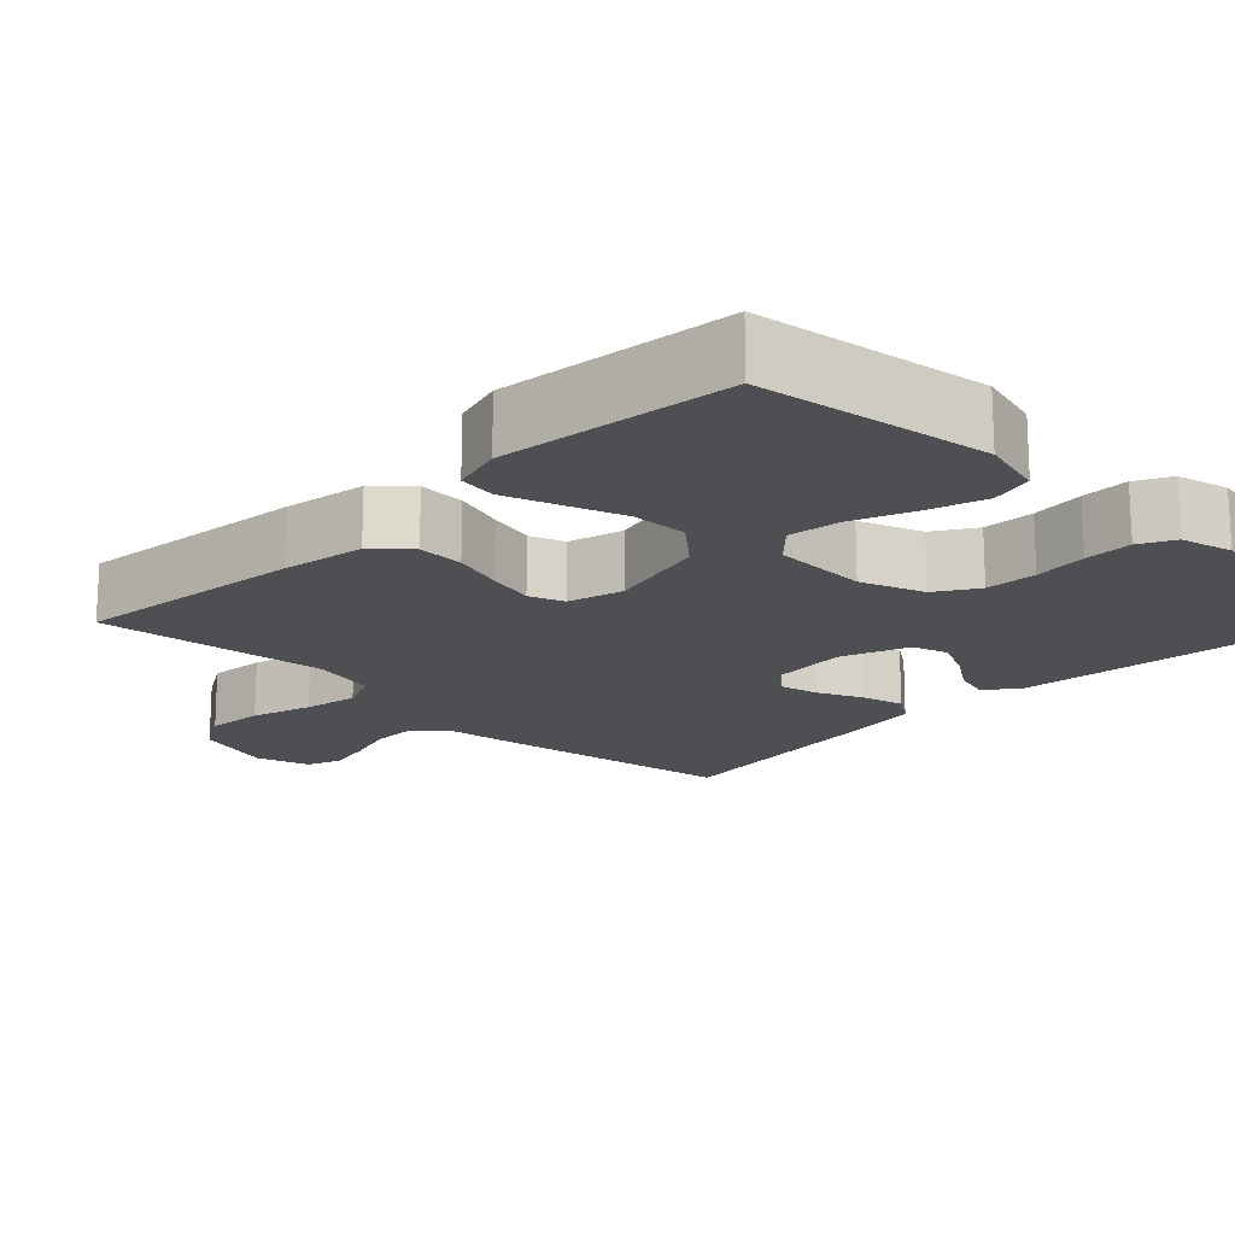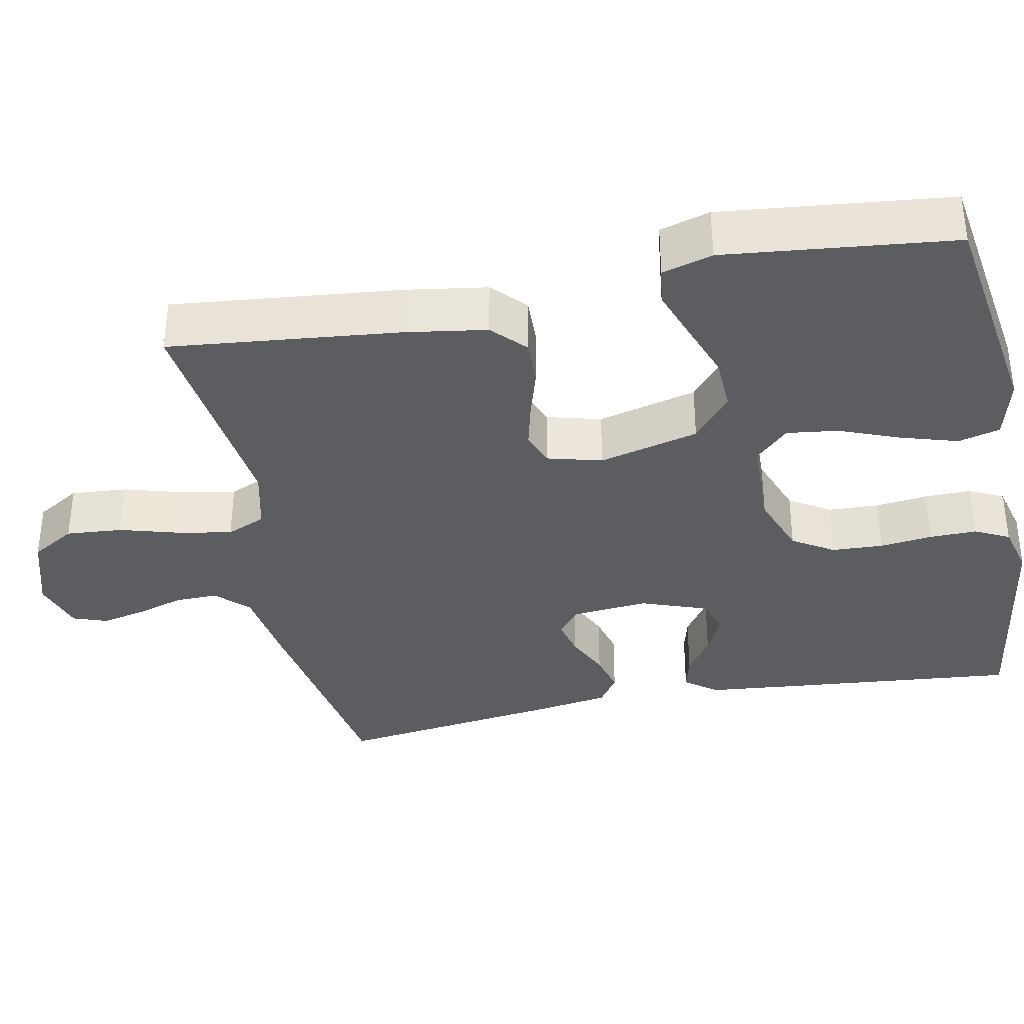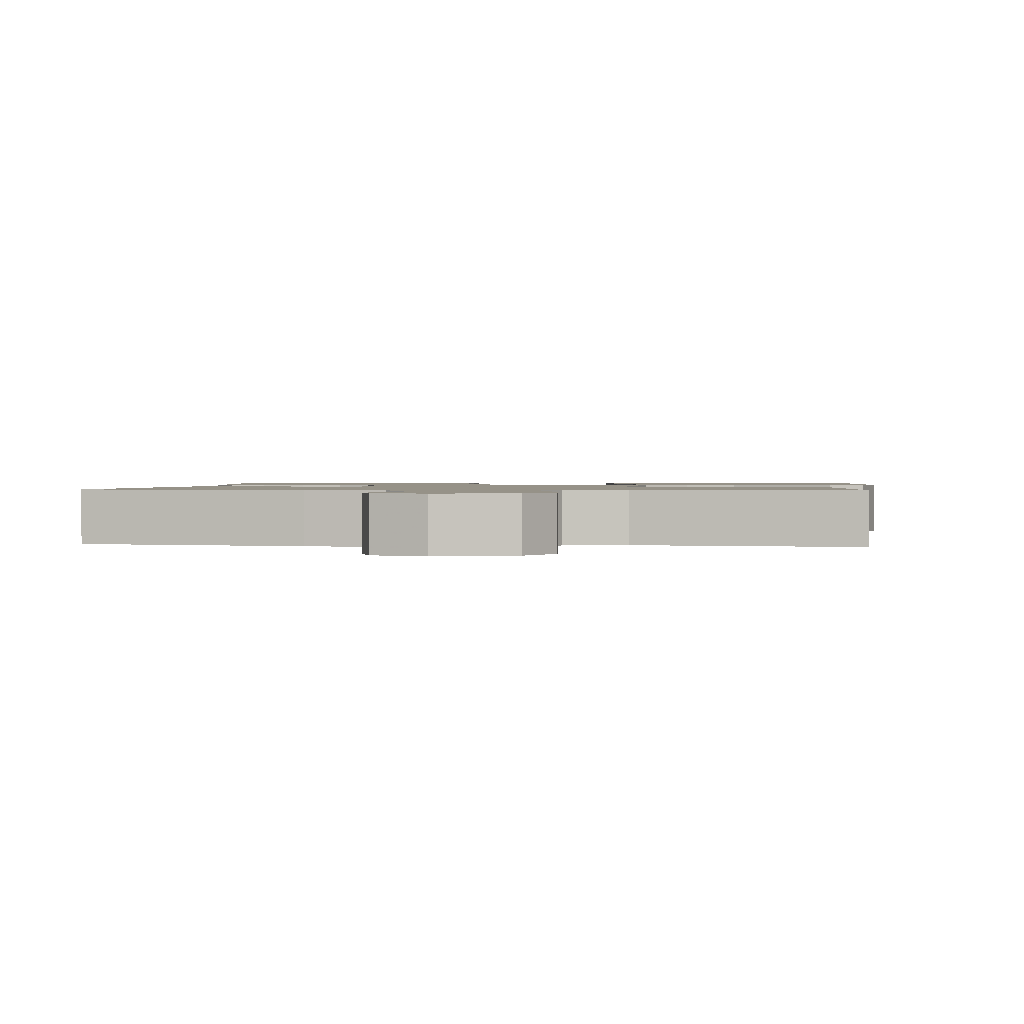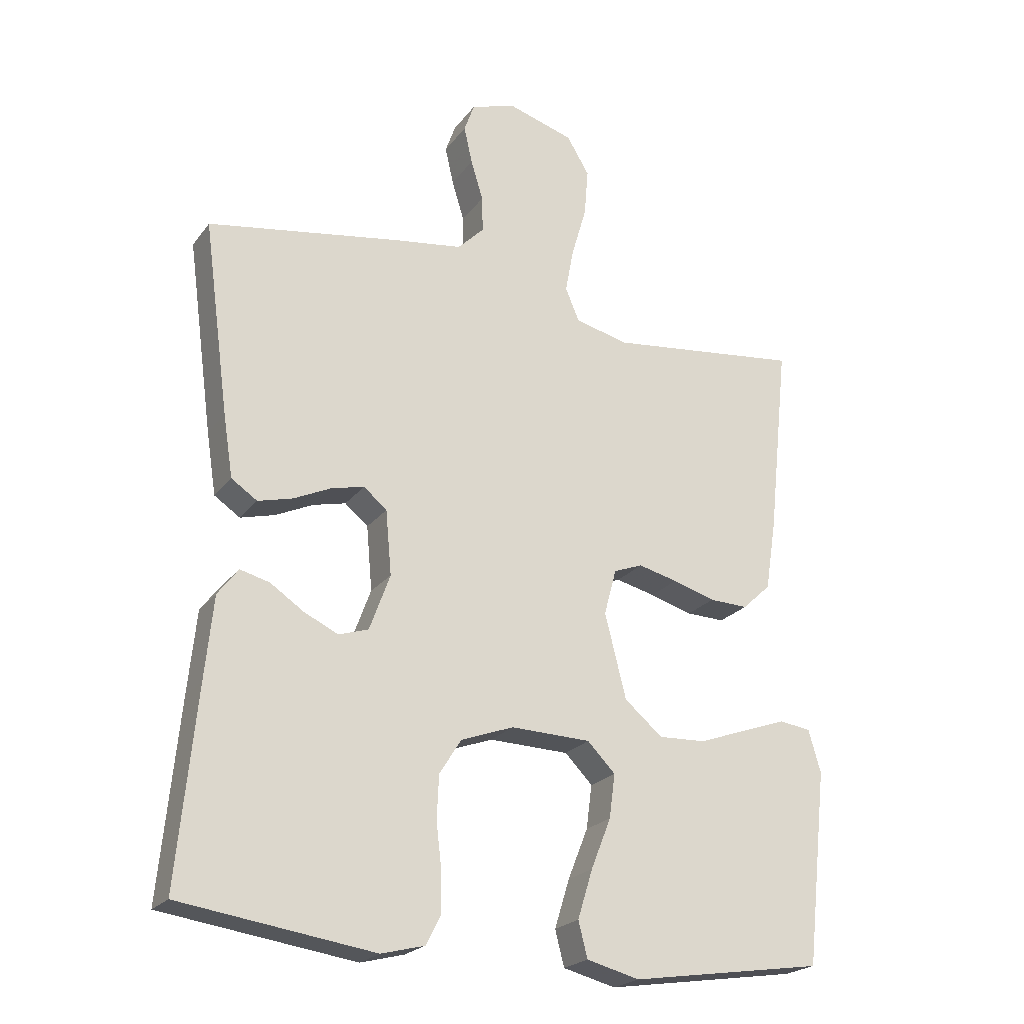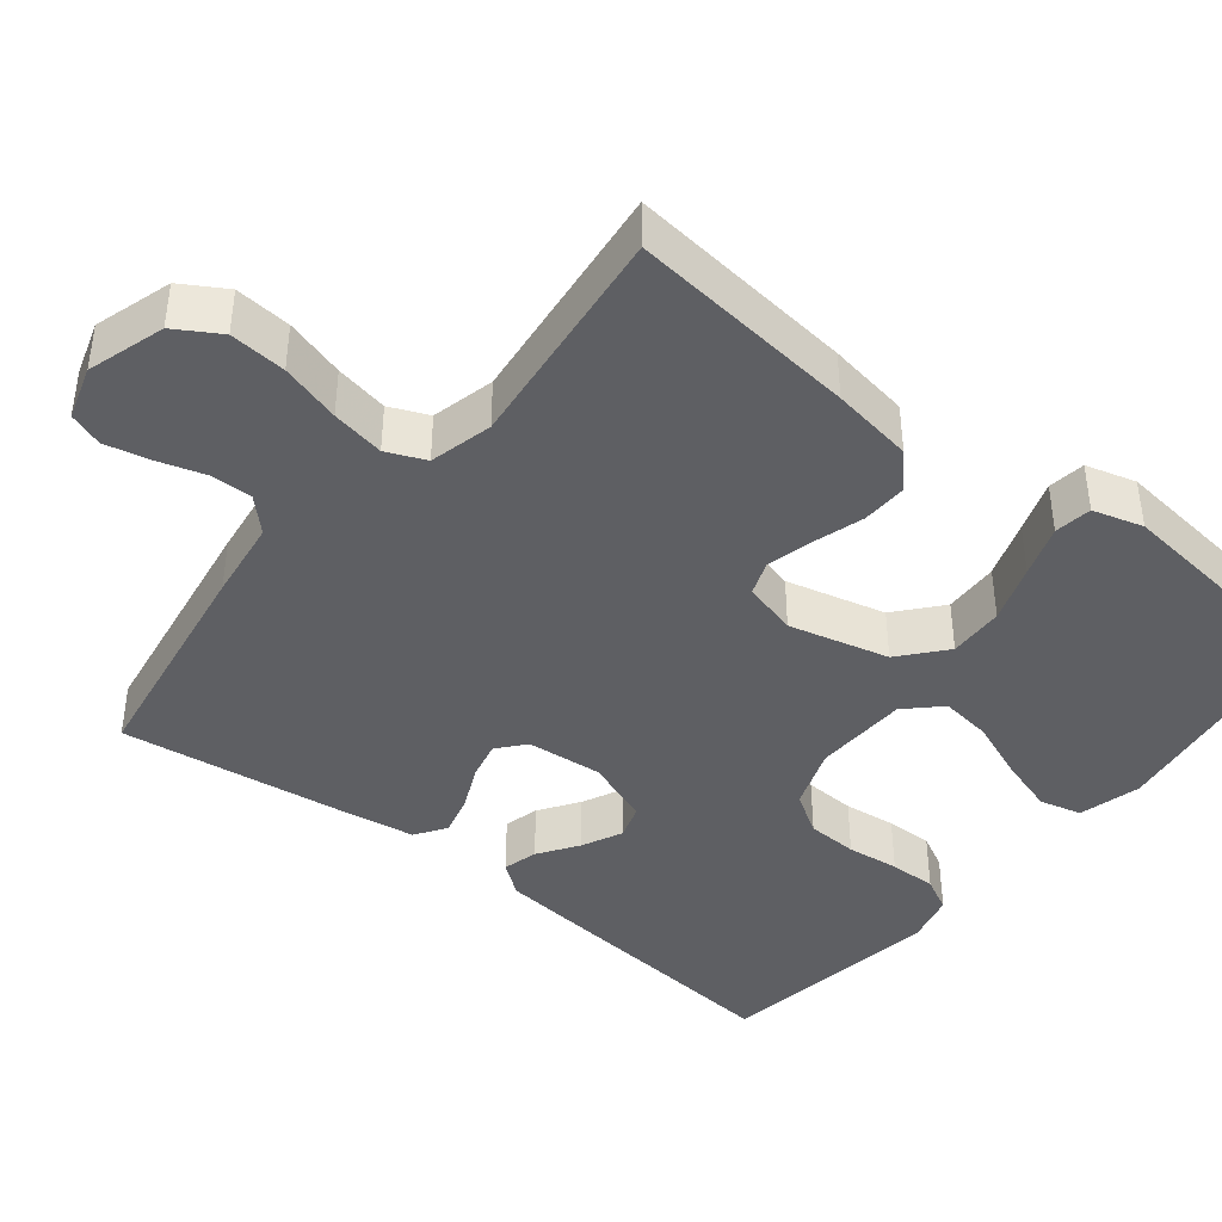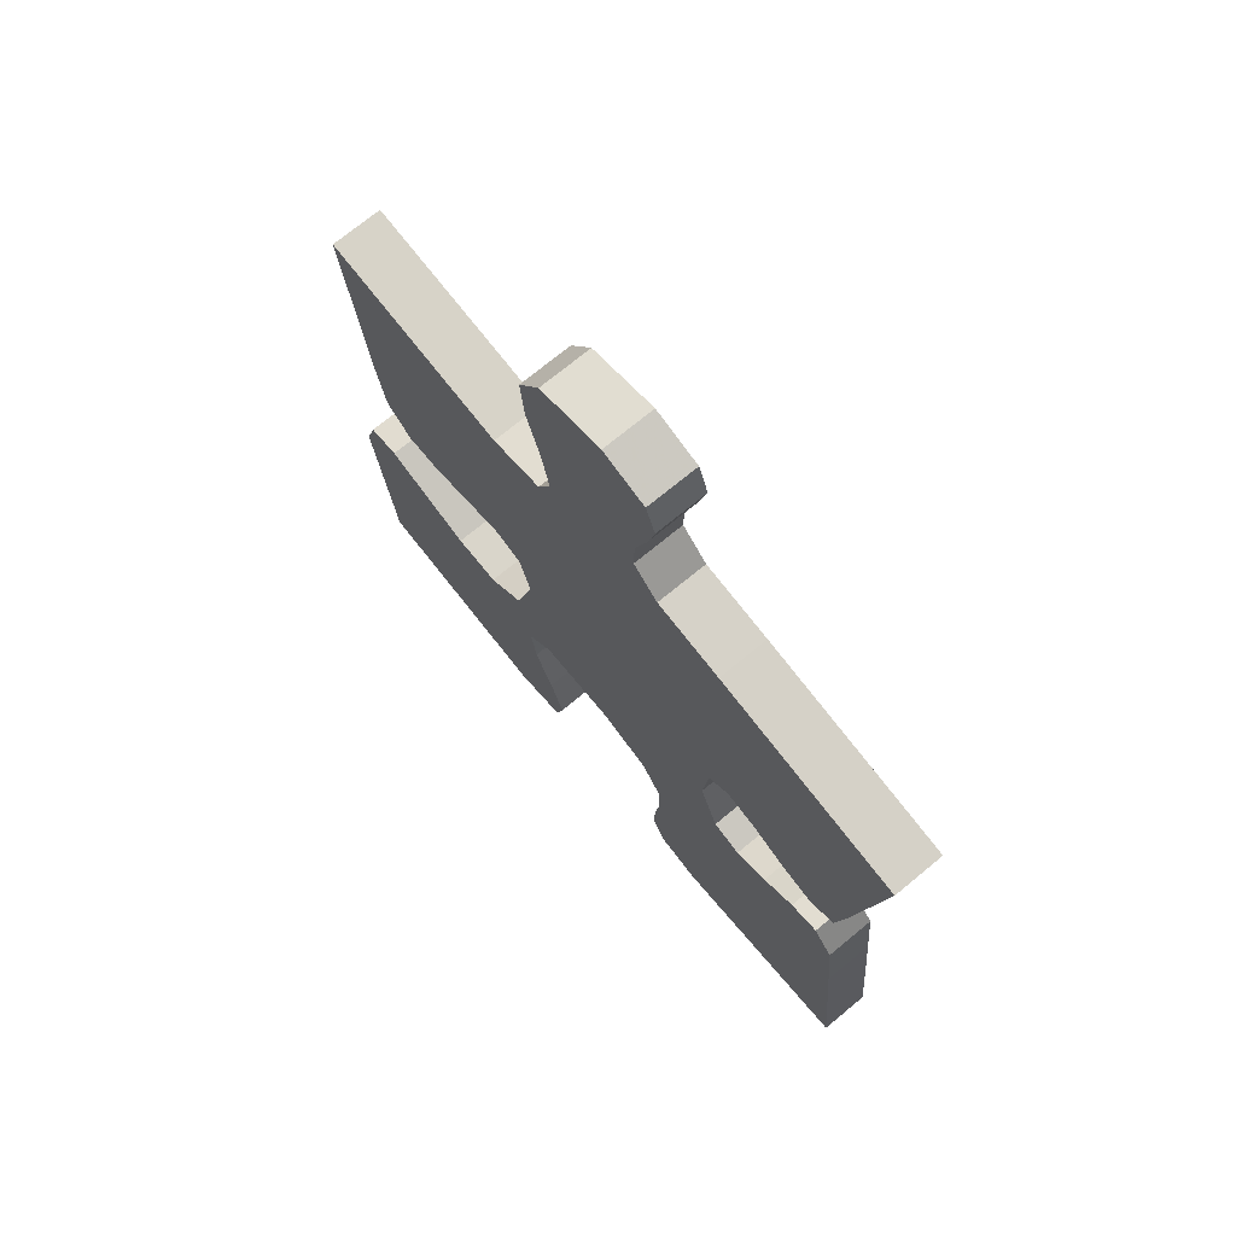
<metadata>
{"format":"obj","ext":"obj","renderer":"f3d","projection":"perspective","resolution":1024,"background":"white","views":[{"elev":-17.6,"azim":135.3,"up":"+Y"},{"elev":-35.7,"azim":101.5,"up":"+Y"},{"elev":1.2,"azim":6.4,"up":"+Y"},{"elev":-22.4,"azim":-26.9,"up":"+Z"},{"elev":-41.5,"azim":51.2,"up":"+Y"},{"elev":73.1,"azim":-129.4,"up":"+Z"}]}
</metadata>
<code>
v 0.5 0.07 -0.5
v 0.2 0.07 -0.545
v 0.118 0.07 -0.524
v 0.104 0.07 -0.469
v 0.127 0.07 -0.394
v 0.158 0.07 -0.316
v 0.167 0.07 -0.248
v 0.124 0.07 -0.204
v 0 0.07 -0.2
v -0.082 0.07 -0.23
v -0.116 0.07 -0.284
v -0.119 0.07 -0.351
v -0.111 0.07 -0.42
v -0.11 0.07 -0.482
v -0.133 0.07 -0.527
v -0.2 0.07 -0.544
v -0.5 0.07 -0.5
v -0.471 0.07 -0.2
v -0.458 0.07 -0.072
v -0.426 0.07 -0.03
v -0.38 0.07 -0.042
v -0.328 0.07 -0.077
v -0.275 0.07 -0.102
v -0.229 0.07 -0.087
v -0.197 0.07 0
v -0.206 0.07 0.1
v -0.242 0.07 0.13
v -0.293 0.07 0.118
v -0.351 0.07 0.091
v -0.405 0.07 0.077
v -0.445 0.07 0.104
v -0.46 0.07 0.2
v -0.5 0.07 0.5
v -0.2 0.07 0.549
v -0.094 0.07 0.564
v -0.053 0.07 0.605
v -0.054 0.07 0.661
v -0.073 0.07 0.723
v -0.086 0.07 0.781
v -0.07 0.07 0.826
v 0 0.07 0.848
v 0.102 0.07 0.817
v 0.137 0.07 0.759
v 0.131 0.07 0.685
v 0.108 0.07 0.606
v 0.095 0.07 0.536
v 0.117 0.07 0.485
v 0.2 0.07 0.465
v 0.5 0.07 0.5
v 0.468 0.07 0.2
v 0.451 0.07 0.092
v 0.407 0.07 0.051
v 0.347 0.07 0.053
v 0.281 0.07 0.073
v 0.22 0.07 0.088
v 0.175 0.07 0.071
v 0.156 0.07 0
v 0.189 0.07 -0.131
v 0.248 0.07 -0.181
v 0.321 0.07 -0.178
v 0.397 0.07 -0.151
v 0.465 0.07 -0.127
v 0.514 0.07 -0.134
v 0.533 0.07 -0.2
v 0.5 0 -0.5
v 0.2 0 -0.545
v 0.118 0 -0.524
v 0.104 0 -0.469
v 0.127 0 -0.394
v 0.158 0 -0.316
v 0.167 0 -0.248
v 0.124 0 -0.204
v 0 0 -0.2
v -0.082 0 -0.23
v -0.116 0 -0.284
v -0.119 0 -0.351
v -0.111 0 -0.42
v -0.11 0 -0.482
v -0.133 0 -0.527
v -0.2 0 -0.544
v -0.5 0 -0.5
v -0.471 0 -0.2
v -0.458 0 -0.072
v -0.426 0 -0.03
v -0.38 0 -0.042
v -0.328 0 -0.077
v -0.275 0 -0.102
v -0.229 0 -0.087
v -0.197 0 0
v -0.206 0 0.1
v -0.242 0 0.13
v -0.293 0 0.118
v -0.351 0 0.091
v -0.405 0 0.077
v -0.445 0 0.104
v -0.46 0 0.2
v -0.5 0 0.5
v -0.2 0 0.549
v -0.094 0 0.564
v -0.053 0 0.605
v -0.054 0 0.661
v -0.073 0 0.723
v -0.086 0 0.781
v -0.07 0 0.826
v 0 0 0.848
v 0.102 0 0.817
v 0.137 0 0.759
v 0.131 0 0.685
v 0.108 0 0.606
v 0.095 0 0.536
v 0.117 0 0.485
v 0.2 0 0.465
v 0.5 0 0.5
v 0.468 0 0.2
v 0.451 0 0.092
v 0.407 0 0.051
v 0.347 0 0.053
v 0.281 0 0.073
v 0.22 0 0.088
v 0.175 0 0.071
v 0.156 0 0
v 0.189 0 -0.131
v 0.248 0 -0.181
v 0.321 0 -0.178
v 0.397 0 -0.151
v 0.465 0 -0.127
v 0.514 0 -0.134
v 0.533 0 -0.2
f 4 5 6
f 3 4 6
f 2 3 6
f 1 2 6
f 64 1 6
f 63 64 6
f 62 63 6
f 61 62 6
f 60 61 6
f 59 60 6 7
f 58 59 7 8
f 57 58 8 9
f 56 57 9 10
f 52 53 54
f 51 52 54
f 50 51 54
f 49 50 54
f 48 49 54
f 47 48 54 55
f 46 47 55 56
f 43 44 45
f 42 43 45
f 41 42 45
f 40 41 45
f 39 40 45
f 38 39 45
f 37 38 45
f 36 37 45 46
f 46 56 10
f 36 46 10
f 35 36 10
f 33 34 35
f 32 33 35
f 31 32 35
f 30 31 35
f 29 30 35
f 28 29 35
f 20 21 22
f 19 20 22
f 18 19 22
f 17 18 22
f 16 17 22
f 15 16 22
f 14 15 22
f 13 14 22
f 12 13 22
f 11 12 22 23
f 10 11 23 24
f 27 28 35
f 26 27 35
f 25 26 35 10
f 10 24 25
f 70 69 68
f 70 68 67
f 70 67 66
f 70 66 65
f 70 65 128
f 70 128 127
f 70 127 126
f 70 126 125
f 70 125 124
f 71 70 124 123
f 72 71 123 122
f 73 72 122 121
f 74 73 121 120
f 118 117 116
f 118 116 115
f 118 115 114
f 118 114 113
f 118 113 112
f 119 118 112 111
f 120 119 111 110
f 109 108 107
f 109 107 106
f 109 106 105
f 109 105 104
f 109 104 103
f 109 103 102
f 109 102 101
f 110 109 101 100
f 74 120 110
f 74 110 100
f 74 100 99
f 99 98 97
f 99 97 96
f 99 96 95
f 99 95 94
f 99 94 93
f 99 93 92
f 86 85 84
f 86 84 83
f 86 83 82
f 86 82 81
f 86 81 80
f 86 80 79
f 86 79 78
f 86 78 77
f 86 77 76
f 87 86 76 75
f 88 87 75 74
f 99 92 91
f 99 91 90
f 74 99 90 89
f 89 88 74
f 1 65 66 2
f 2 66 67 3
f 3 67 68 4
f 4 68 69 5
f 5 69 70 6
f 6 70 71 7
f 7 71 72 8
f 8 72 73 9
f 9 73 74 10
f 10 74 75 11
f 11 75 76 12
f 12 76 77 13
f 13 77 78 14
f 14 78 79 15
f 15 79 80 16
f 16 80 81 17
f 17 81 82 18
f 18 82 83 19
f 19 83 84 20
f 20 84 85 21
f 21 85 86 22
f 22 86 87 23
f 23 87 88 24
f 24 88 89 25
f 25 89 90 26
f 26 90 91 27
f 27 91 92 28
f 28 92 93 29
f 29 93 94 30
f 30 94 95 31
f 31 95 96 32
f 32 96 97 33
f 33 97 98 34
f 34 98 99 35
f 35 99 100 36
f 36 100 101 37
f 37 101 102 38
f 38 102 103 39
f 39 103 104 40
f 40 104 105 41
f 41 105 106 42
f 42 106 107 43
f 43 107 108 44
f 44 108 109 45
f 45 109 110 46
f 46 110 111 47
f 47 111 112 48
f 48 112 113 49
f 49 113 114 50
f 50 114 115 51
f 51 115 116 52
f 52 116 117 53
f 53 117 118 54
f 54 118 119 55
f 55 119 120 56
f 56 120 121 57
f 57 121 122 58
f 58 122 123 59
f 59 123 124 60
f 60 124 125 61
f 61 125 126 62
f 62 126 127 63
f 63 127 128 64
f 64 128 65 1

</code>
